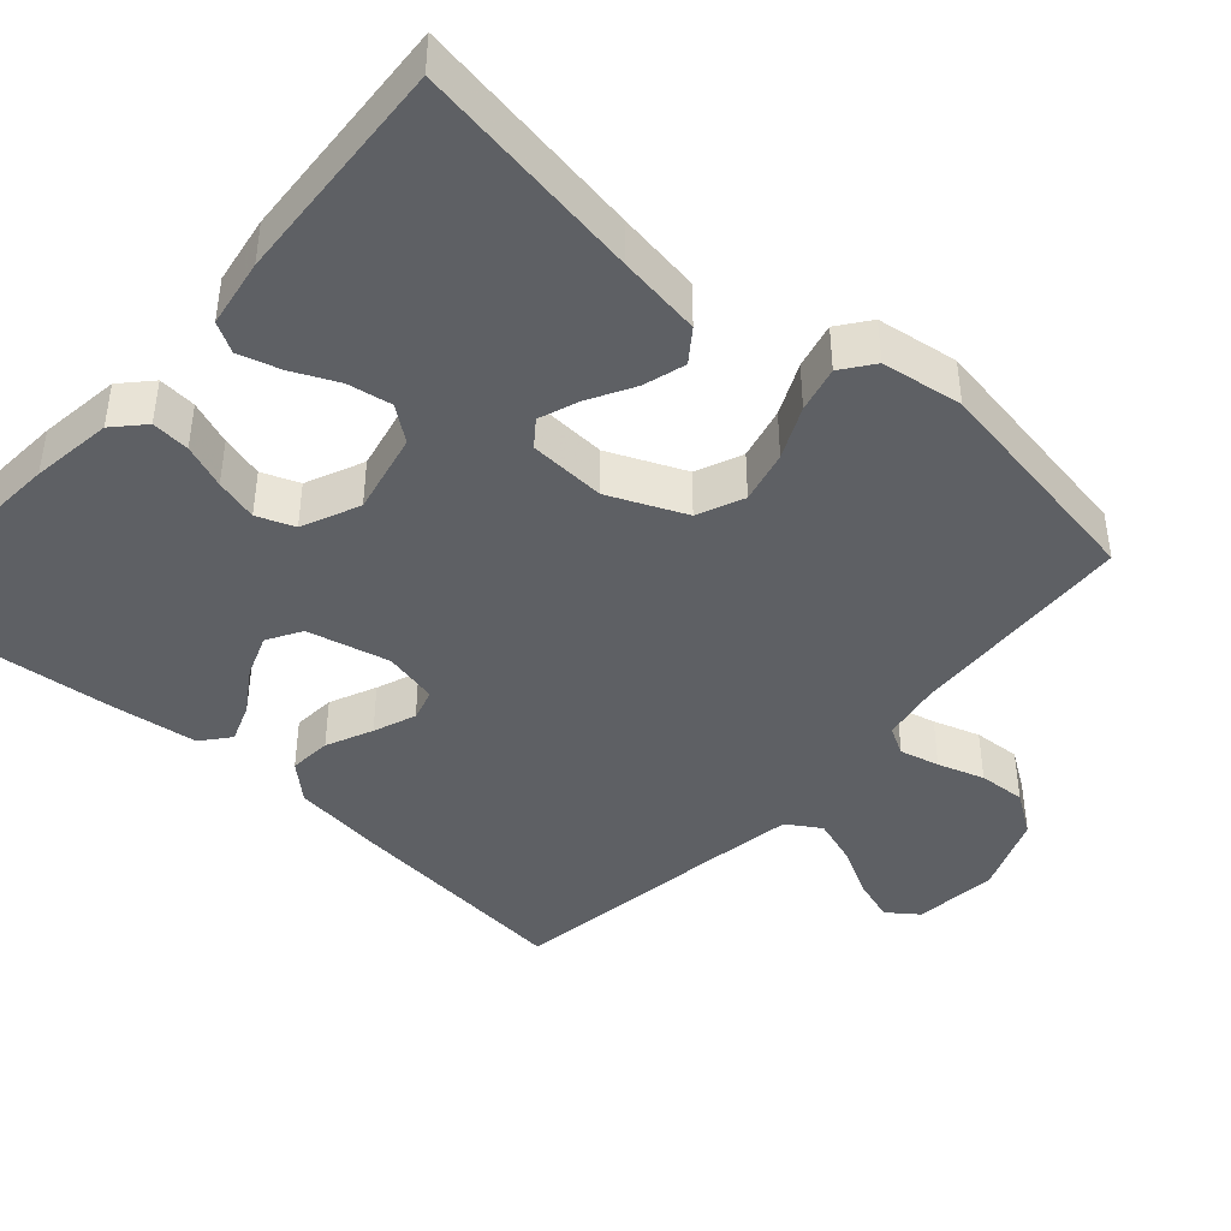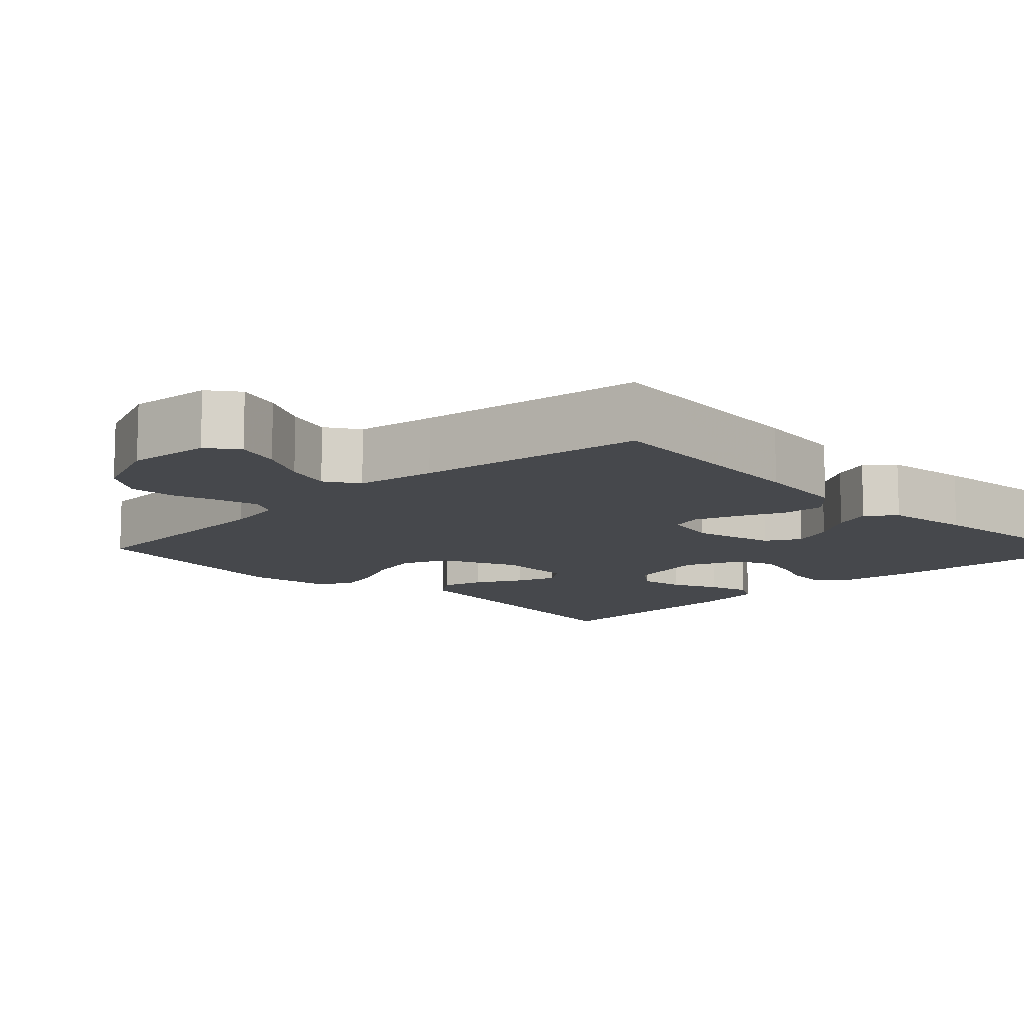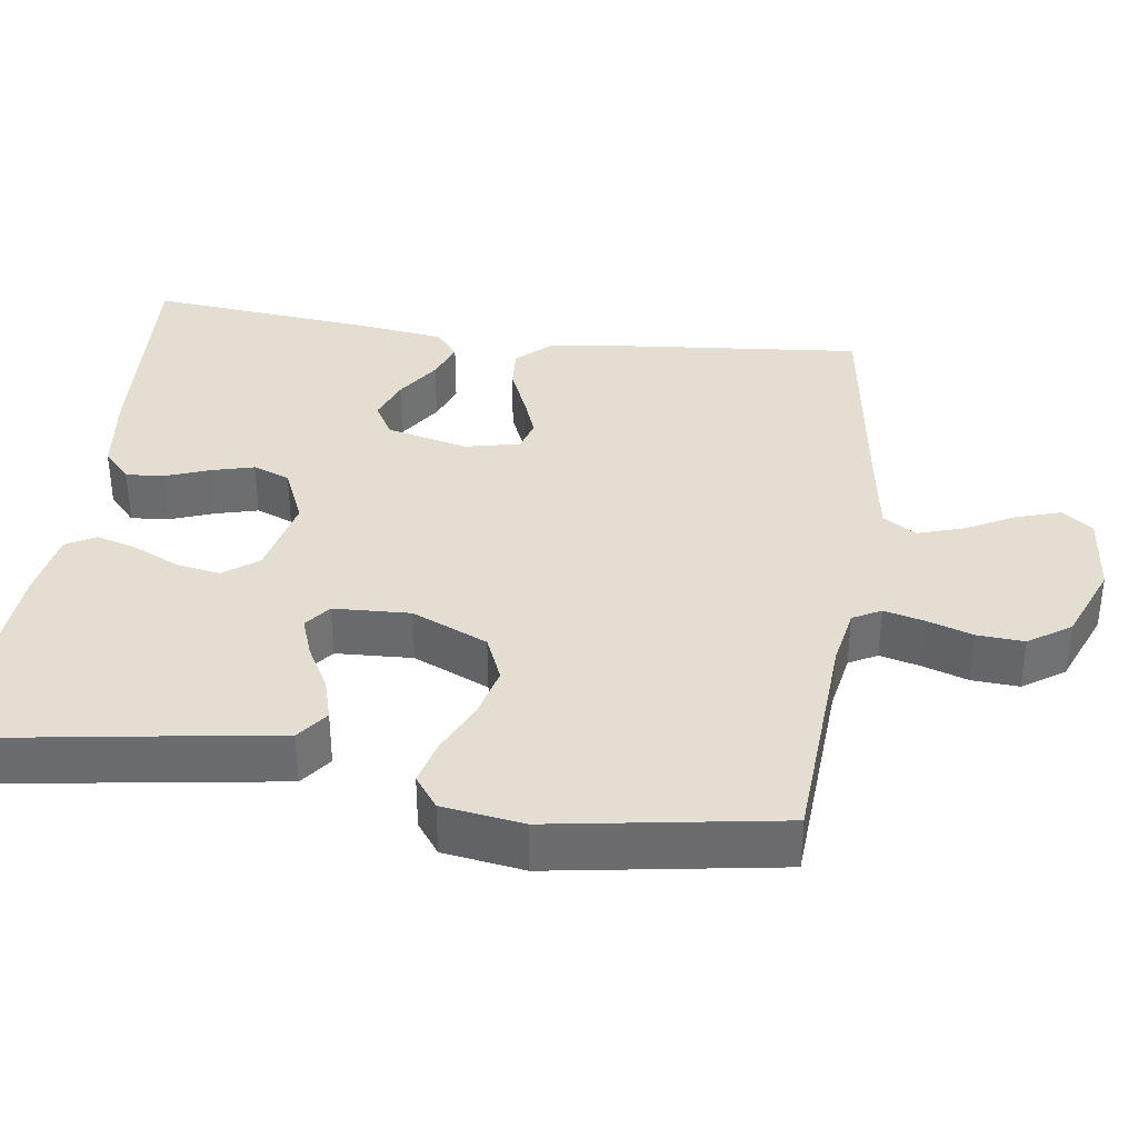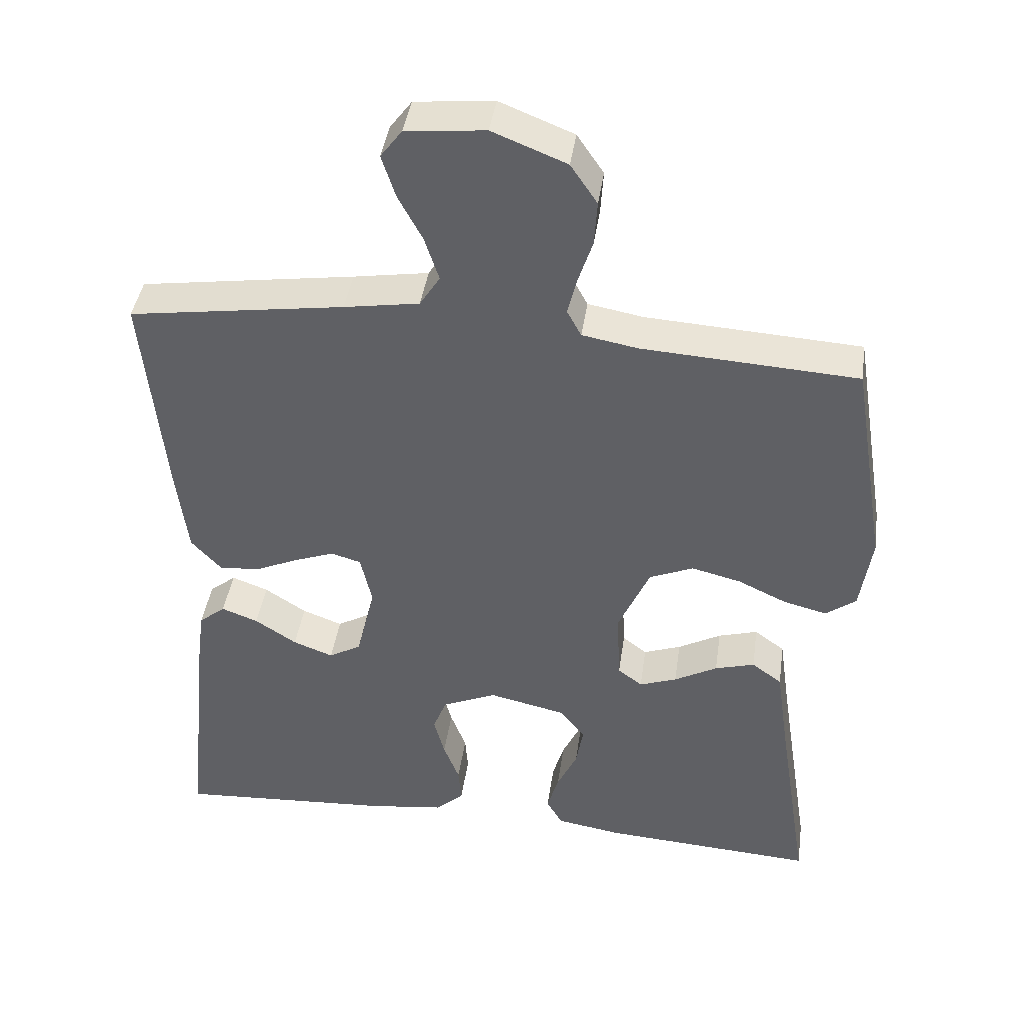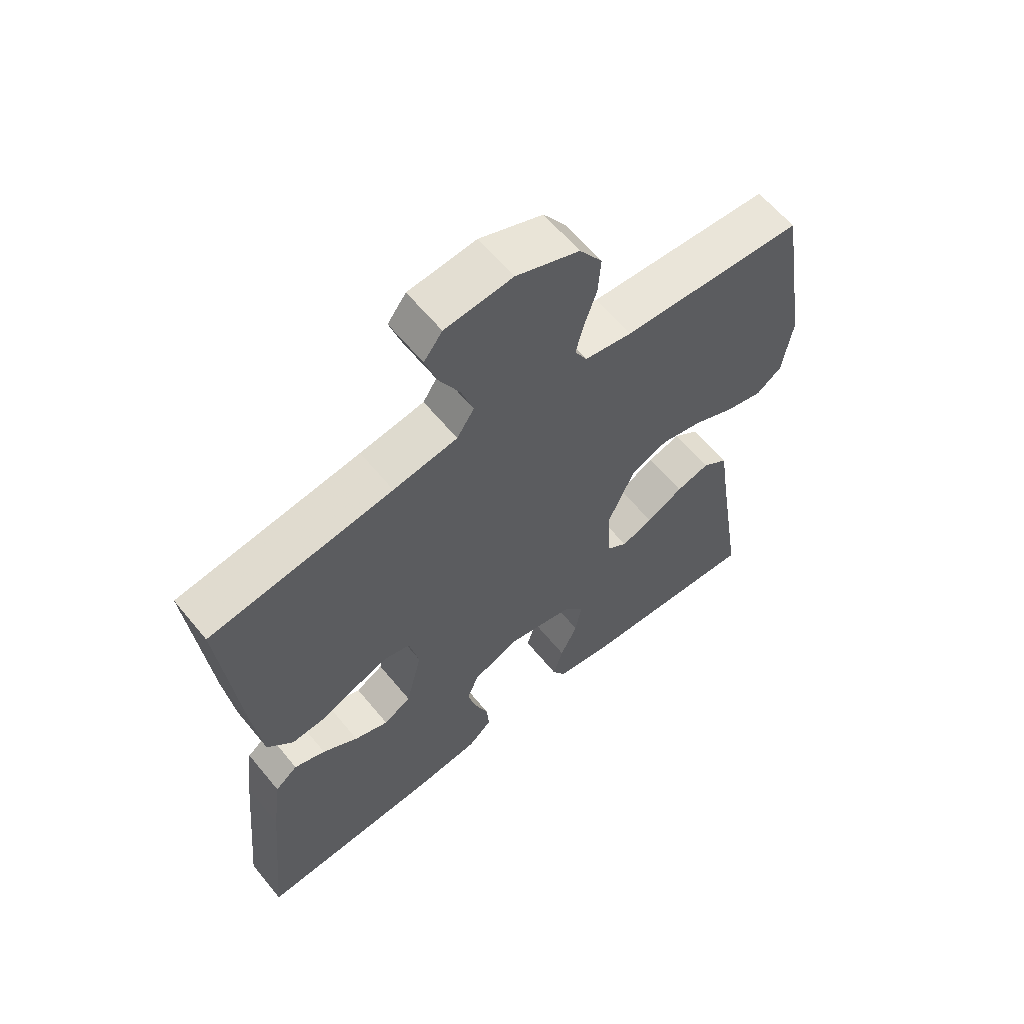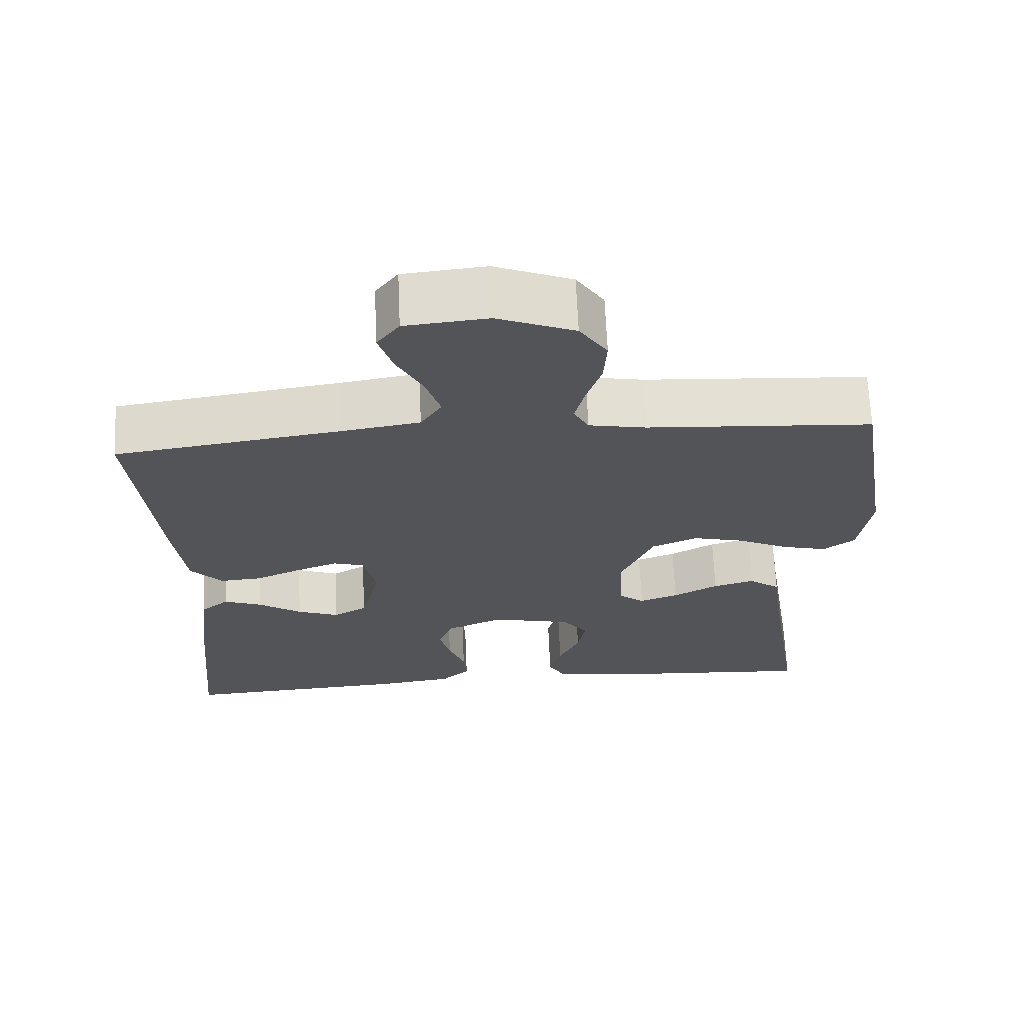
<metadata>
{"format":"obj","ext":"obj","renderer":"f3d","projection":"perspective","resolution":1024,"background":"white","views":[{"elev":-42.8,"azim":-131.8,"up":"+Y"},{"elev":-11.2,"azim":44.5,"up":"+Y"},{"elev":36.3,"azim":-81.9,"up":"+Y"},{"elev":42.0,"azim":-171.8,"up":"+Z"},{"elev":61.7,"azim":140.7,"up":"+Z"},{"elev":67.0,"azim":177.5,"up":"+Z"}]}
</metadata>
<code>
v -0.5 0.07 0.5
v -0.2 0.07 0.518
v -0.123 0.07 0.532
v -0.103 0.07 0.569
v -0.116 0.07 0.621
v -0.136 0.07 0.682
v -0.14 0.07 0.744
v -0.103 0.07 0.799
v 0 0.07 0.84
v 0.11 0.07 0.829
v 0.14 0.07 0.789
v 0.121 0.07 0.73
v 0.087 0.07 0.666
v 0.067 0.07 0.605
v 0.095 0.07 0.561
v 0.2 0.07 0.544
v 0.5 0.07 0.5
v 0.471 0.07 0.2
v 0.456 0.07 0.078
v 0.414 0.07 0.032
v 0.358 0.07 0.036
v 0.297 0.07 0.063
v 0.241 0.07 0.084
v 0.199 0.07 0.072
v 0.183 0.07 0
v 0.209 0.07 -0.108
v 0.254 0.07 -0.134
v 0.31 0.07 -0.113
v 0.368 0.07 -0.075
v 0.419 0.07 -0.056
v 0.456 0.07 -0.086
v 0.471 0.07 -0.2
v 0.5 0.07 -0.5
v 0.2 0.07 -0.481
v 0.093 0.07 -0.467
v 0.054 0.07 -0.431
v 0.058 0.07 -0.381
v 0.08 0.07 -0.323
v 0.095 0.07 -0.267
v 0.076 0.07 -0.218
v 0 0.07 -0.185
v -0.108 0.07 -0.209
v -0.142 0.07 -0.254
v -0.132 0.07 -0.312
v -0.104 0.07 -0.372
v -0.088 0.07 -0.427
v -0.11 0.07 -0.466
v -0.2 0.07 -0.481
v -0.5 0.07 -0.5
v -0.453 0.07 -0.2
v -0.437 0.07 -0.09
v -0.395 0.07 -0.059
v -0.34 0.07 -0.075
v -0.28 0.07 -0.108
v -0.228 0.07 -0.127
v -0.194 0.07 -0.101
v -0.189 0.07 0
v -0.233 0.07 0.1
v -0.294 0.07 0.126
v -0.363 0.07 0.109
v -0.431 0.07 0.077
v -0.491 0.07 0.062
v -0.533 0.07 0.093
v -0.549 0.07 0.2
v -0.5 0 0.5
v -0.2 0 0.518
v -0.123 0 0.532
v -0.103 0 0.569
v -0.116 0 0.621
v -0.136 0 0.682
v -0.14 0 0.744
v -0.103 0 0.799
v 0 0 0.84
v 0.11 0 0.829
v 0.14 0 0.789
v 0.121 0 0.73
v 0.087 0 0.666
v 0.067 0 0.605
v 0.095 0 0.561
v 0.2 0 0.544
v 0.5 0 0.5
v 0.471 0 0.2
v 0.456 0 0.078
v 0.414 0 0.032
v 0.358 0 0.036
v 0.297 0 0.063
v 0.241 0 0.084
v 0.199 0 0.072
v 0.183 0 0
v 0.209 0 -0.108
v 0.254 0 -0.134
v 0.31 0 -0.113
v 0.368 0 -0.075
v 0.419 0 -0.056
v 0.456 0 -0.086
v 0.471 0 -0.2
v 0.5 0 -0.5
v 0.2 0 -0.481
v 0.093 0 -0.467
v 0.054 0 -0.431
v 0.058 0 -0.381
v 0.08 0 -0.323
v 0.095 0 -0.267
v 0.076 0 -0.218
v 0 0 -0.185
v -0.108 0 -0.209
v -0.142 0 -0.254
v -0.132 0 -0.312
v -0.104 0 -0.372
v -0.088 0 -0.427
v -0.11 0 -0.466
v -0.2 0 -0.481
v -0.5 0 -0.5
v -0.453 0 -0.2
v -0.437 0 -0.09
v -0.395 0 -0.059
v -0.34 0 -0.075
v -0.28 0 -0.108
v -0.228 0 -0.127
v -0.194 0 -0.101
v -0.189 0 0
v -0.233 0 0.1
v -0.294 0 0.126
v -0.363 0 0.109
v -0.431 0 0.077
v -0.491 0 0.062
v -0.533 0 0.093
v -0.549 0 0.2
f 63 64 1 2
f 60 61 62 63
f 59 60 63 2
f 58 59 2 3
f 57 58 3 4
f 56 57 4
f 51 52 53 54
f 50 51 54 55
f 49 50 55
f 48 49 55 56
f 44 45 46 47
f 43 44 47 48
f 35 36 37 38
f 35 38 39
f 34 35 39
f 33 34 39 40
f 31 32 33 40
f 28 29 30 31
f 27 28 31 40
f 19 20 21 22
f 19 22 23
f 16 17 18 19
f 15 16 19 23
f 14 15 23 24
f 10 11 12 13
f 10 13 14
f 9 10 14
f 5 6 7 8
f 4 5 8 9
f 43 48 56 4
f 26 27 40 41
f 25 26 41 42
f 24 25 42
f 14 24 42
f 14 42 43
f 4 9 14 43
f 66 65 128 127
f 127 126 125 124
f 66 127 124 123
f 67 66 123 122
f 68 67 122 121
f 68 121 120
f 118 117 116 115
f 119 118 115 114
f 119 114 113
f 120 119 113 112
f 111 110 109 108
f 112 111 108 107
f 102 101 100 99
f 103 102 99
f 103 99 98
f 104 103 98 97
f 104 97 96 95
f 95 94 93 92
f 104 95 92 91
f 86 85 84 83
f 87 86 83
f 83 82 81 80
f 87 83 80 79
f 88 87 79 78
f 77 76 75 74
f 78 77 74
f 78 74 73
f 72 71 70 69
f 73 72 69 68
f 68 120 112 107
f 105 104 91 90
f 106 105 90 89
f 106 89 88
f 106 88 78
f 107 106 78
f 107 78 73 68
f 1 65 66 2
f 2 66 67 3
f 3 67 68 4
f 4 68 69 5
f 5 69 70 6
f 6 70 71 7
f 7 71 72 8
f 8 72 73 9
f 9 73 74 10
f 10 74 75 11
f 11 75 76 12
f 12 76 77 13
f 13 77 78 14
f 14 78 79 15
f 15 79 80 16
f 16 80 81 17
f 17 81 82 18
f 18 82 83 19
f 19 83 84 20
f 20 84 85 21
f 21 85 86 22
f 22 86 87 23
f 23 87 88 24
f 24 88 89 25
f 25 89 90 26
f 26 90 91 27
f 27 91 92 28
f 28 92 93 29
f 29 93 94 30
f 30 94 95 31
f 31 95 96 32
f 32 96 97 33
f 33 97 98 34
f 34 98 99 35
f 35 99 100 36
f 36 100 101 37
f 37 101 102 38
f 38 102 103 39
f 39 103 104 40
f 40 104 105 41
f 41 105 106 42
f 42 106 107 43
f 43 107 108 44
f 44 108 109 45
f 45 109 110 46
f 46 110 111 47
f 47 111 112 48
f 48 112 113 49
f 49 113 114 50
f 50 114 115 51
f 51 115 116 52
f 52 116 117 53
f 53 117 118 54
f 54 118 119 55
f 55 119 120 56
f 56 120 121 57
f 57 121 122 58
f 58 122 123 59
f 59 123 124 60
f 60 124 125 61
f 61 125 126 62
f 62 126 127 63
f 63 127 128 64
f 64 128 65 1

</code>
